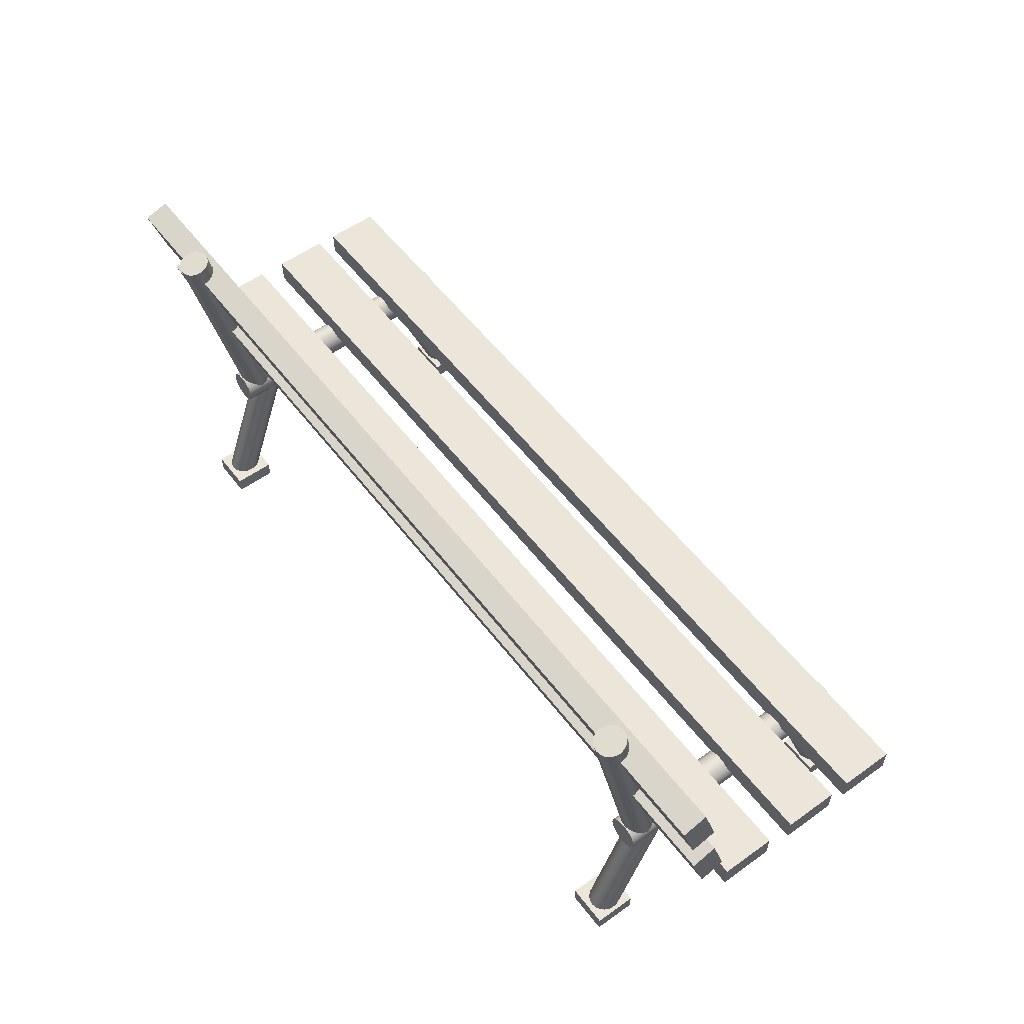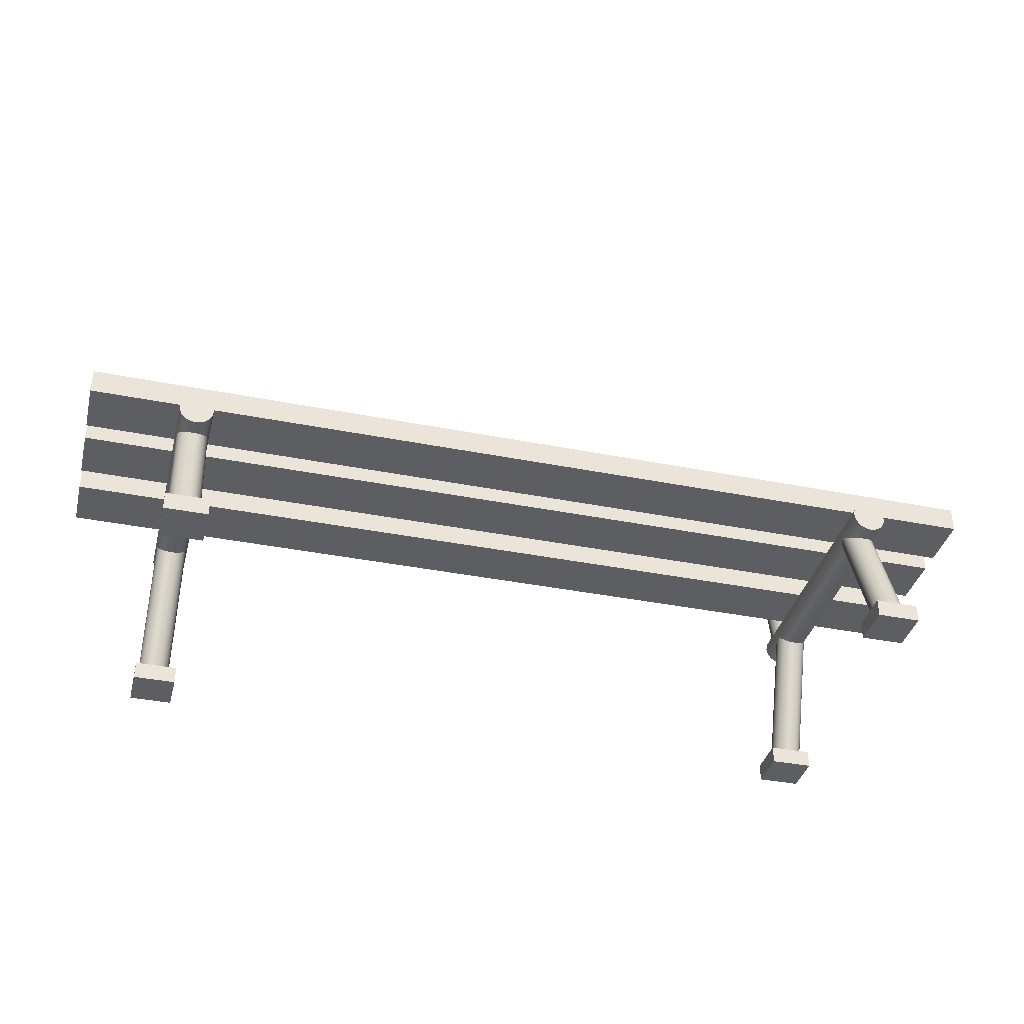
<metadata>
{"format":"obj","ext":"obj","renderer":"f3d","projection":"perspective","resolution":1024,"background":"white","views":[{"elev":55.7,"azim":-126.9,"up":"+Y"},{"elev":-37.7,"azim":-14.2,"up":"+Y"}]}
</metadata>
<code>
g default
v -0.2439 -0.02805 -0.05472
v -0.2439 -0.02805 -0.02585
v -0.2439 -0.01464 -0.05472
v -0.2439 -0.01464 -0.02585
v 0.2434 -0.02805 -0.05472
v 0.2434 -0.02805 -0.02585
v 0.2434 -0.01464 -0.05472
v 0.2434 -0.01464 -0.02585
v -0.2439 0.02982 -0.08175
v -0.2439 0.002165 -0.07344
v -0.2439 0.03368 -0.06891
v -0.2439 0.00602 -0.0606
v 0.2434 0.02982 -0.08175
v 0.2434 0.002165 -0.07344
v 0.2434 0.03368 -0.06891
v 0.2434 0.00602 -0.0606
v -0.186 -0.1067 0.07787
v -0.1837 -0.1071 0.07677
v -0.1818 -0.1078 0.07507
v -0.1807 -0.1086 0.07292
v -0.1803 -0.1095 0.07054
v -0.1807 -0.1104 0.06816
v -0.1818 -0.1112 0.06601
v -0.1837 -0.1118 0.06431
v -0.186 -0.1122 0.06321
v -0.1885 -0.1124 0.06283
v -0.191 -0.1122 0.06321
v -0.1933 -0.1118 0.06431
v -0.1952 -0.1112 0.06601
v -0.1963 -0.1104 0.06816
v -0.1967 -0.1095 0.07054
v -0.1963 -0.1086 0.07292
v -0.1952 -0.1078 0.07507
v -0.1933 -0.1071 0.07677
v -0.191 -0.1067 0.07787
v -0.1885 -0.1066 0.07824
v -0.186 -0.03229 0.04984
v -0.1837 -0.03271 0.04874
v -0.1818 -0.03335 0.04704
v -0.1807 -0.03416 0.04489
v -0.1803 -0.03506 0.04251
v -0.1807 -0.03595 0.04013
v -0.1818 -0.03676 0.03798
v -0.1837 -0.0374 0.03628
v -0.186 -0.03781 0.03518
v -0.1885 -0.03796 0.03481
v -0.191 -0.03781 0.03518
v -0.1933 -0.0374 0.03628
v -0.1952 -0.03676 0.03798
v -0.1963 -0.03595 0.04013
v -0.1967 -0.03506 0.04251
v -0.1963 -0.03416 0.04489
v -0.1952 -0.03335 0.04704
v -0.1933 -0.03271 0.04874
v -0.191 -0.03229 0.04984
v -0.1885 -0.03215 0.05021
v -0.1885 -0.1095 0.07054
v -0.1885 -0.03506 0.04251
v 0.1855 -0.1067 0.07787
v 0.1832 -0.1071 0.07677
v 0.1814 -0.1078 0.07507
v 0.1802 -0.1086 0.07292
v 0.1798 -0.1095 0.07054
v 0.1802 -0.1104 0.06816
v 0.1814 -0.1112 0.06601
v 0.1832 -0.1118 0.06431
v 0.1855 -0.1122 0.06321
v 0.1881 -0.1124 0.06283
v 0.1906 -0.1122 0.06321
v 0.1929 -0.1118 0.06431
v 0.1947 -0.1112 0.06601
v 0.1959 -0.1104 0.06816
v 0.1963 -0.1095 0.07054
v 0.1959 -0.1086 0.07292
v 0.1947 -0.1078 0.07507
v 0.1929 -0.1071 0.07677
v 0.1906 -0.1067 0.07787
v 0.1881 -0.1066 0.07824
v 0.1855 -0.03229 0.04984
v 0.1832 -0.03271 0.04874
v 0.1814 -0.03335 0.04704
v 0.1802 -0.03416 0.04489
v 0.1798 -0.03506 0.04251
v 0.1802 -0.03595 0.04013
v 0.1814 -0.03676 0.03798
v 0.1832 -0.0374 0.03628
v 0.1855 -0.03781 0.03518
v 0.1881 -0.03796 0.03481
v 0.1906 -0.03781 0.03518
v 0.1929 -0.0374 0.03628
v 0.1947 -0.03676 0.03798
v 0.1959 -0.03595 0.04013
v 0.1963 -0.03506 0.04251
v 0.1959 -0.03416 0.04489
v 0.1947 -0.03335 0.04704
v 0.1929 -0.03271 0.04874
v 0.1906 -0.03229 0.04984
v 0.1881 -0.03215 0.05021
v 0.1881 -0.1095 0.07054
v 0.1881 -0.03506 0.04251
v -0.2439 -0.02805 -0.01107
v -0.2439 -0.02805 0.01781
v -0.2439 -0.01464 -0.01107
v -0.2439 -0.01464 0.01781
v 0.2434 -0.02805 -0.01107
v 0.2434 -0.02805 0.01781
v 0.2434 -0.01464 -0.01107
v 0.2434 -0.01464 0.01781
v -0.2439 -0.02805 0.02836
v -0.2439 -0.02805 0.05724
v -0.2439 -0.01464 0.02836
v -0.2439 -0.01464 0.05724
v 0.2434 -0.02805 0.02836
v 0.2434 -0.02805 0.05724
v 0.2434 -0.01464 0.02836
v 0.2434 -0.01464 0.05724
v -0.1988 -0.1148 0.05913
v -0.1988 -0.1148 0.08131
v -0.1988 -0.1056 0.05913
v -0.1988 -0.1056 0.08131
v -0.1766 -0.1056 0.05913
v -0.1766 -0.1056 0.08131
v -0.1766 -0.1148 0.05913
v -0.1766 -0.1148 0.08131
v 0.1983 -0.1148 0.05913
v 0.1983 -0.1148 0.08131
v 0.1983 -0.1056 0.05913
v 0.1983 -0.1056 0.08131
v 0.1761 -0.1056 0.05913
v 0.1761 -0.1056 0.08131
v 0.1761 -0.1148 0.05913
v 0.1761 -0.1148 0.08131
v -0.186 -0.1122 -0.08063
v -0.1837 -0.1118 -0.08173
v -0.1818 -0.1112 -0.08343
v -0.1807 -0.1104 -0.08558
v -0.1803 -0.1095 -0.08796
v -0.1807 -0.1086 -0.09034
v -0.1818 -0.1078 -0.09248
v -0.1837 -0.1071 -0.09419
v -0.186 -0.1067 -0.09528
v -0.1885 -0.1066 -0.09566
v -0.191 -0.1067 -0.09528
v -0.1933 -0.1071 -0.09419
v -0.1952 -0.1078 -0.09248
v -0.1963 -0.1086 -0.09034
v -0.1967 -0.1095 -0.08796
v -0.1963 -0.1104 -0.08558
v -0.1952 -0.1112 -0.08343
v -0.1933 -0.1118 -0.08173
v -0.191 -0.1122 -0.08063
v -0.1885 -0.1124 -0.08025
v -0.186 -0.03781 -0.0526
v -0.1837 -0.0374 -0.0537
v -0.1818 -0.03676 -0.0554
v -0.1807 -0.03595 -0.05755
v -0.1803 -0.03506 -0.05993
v -0.1807 -0.03416 -0.06231
v -0.1818 -0.03335 -0.06446
v -0.1837 -0.03271 -0.06616
v -0.186 -0.03229 -0.06726
v -0.1885 -0.03215 -0.06763
v -0.191 -0.03229 -0.06726
v -0.1933 -0.03271 -0.06616
v -0.1952 -0.03335 -0.06446
v -0.1963 -0.03416 -0.06231
v -0.1967 -0.03506 -0.05993
v -0.1963 -0.03595 -0.05755
v -0.1952 -0.03676 -0.0554
v -0.1933 -0.0374 -0.0537
v -0.191 -0.03781 -0.0526
v -0.1885 -0.03796 -0.05223
v -0.1885 -0.1095 -0.08796
v -0.1885 -0.03506 -0.05993
v 0.1855 -0.1122 -0.08063
v 0.1832 -0.1118 -0.08173
v 0.1814 -0.1112 -0.08343
v 0.1802 -0.1104 -0.08558
v 0.1798 -0.1095 -0.08796
v 0.1802 -0.1086 -0.09034
v 0.1814 -0.1078 -0.09248
v 0.1832 -0.1071 -0.09419
v 0.1855 -0.1067 -0.09528
v 0.1881 -0.1066 -0.09566
v 0.1906 -0.1067 -0.09528
v 0.1929 -0.1071 -0.09419
v 0.1947 -0.1078 -0.09248
v 0.1959 -0.1086 -0.09034
v 0.1963 -0.1095 -0.08796
v 0.1959 -0.1104 -0.08558
v 0.1947 -0.1112 -0.08343
v 0.1929 -0.1118 -0.08173
v 0.1906 -0.1122 -0.08063
v 0.1881 -0.1124 -0.08025
v 0.1855 -0.03781 -0.0526
v 0.1832 -0.0374 -0.0537
v 0.1814 -0.03676 -0.0554
v 0.1802 -0.03595 -0.05755
v 0.1798 -0.03506 -0.05993
v 0.1802 -0.03416 -0.06231
v 0.1814 -0.03335 -0.06446
v 0.1832 -0.03271 -0.06616
v 0.1855 -0.03229 -0.06726
v 0.1881 -0.03215 -0.06763
v 0.1906 -0.03229 -0.06726
v 0.1929 -0.03271 -0.06616
v 0.1947 -0.03335 -0.06446
v 0.1959 -0.03416 -0.06231
v 0.1963 -0.03506 -0.05993
v 0.1959 -0.03595 -0.05755
v 0.1947 -0.03676 -0.0554
v 0.1929 -0.0374 -0.0537
v 0.1906 -0.03781 -0.0526
v 0.1881 -0.03796 -0.05223
v 0.1881 -0.1095 -0.08796
v 0.1881 -0.03506 -0.05993
v -0.186 0.08854 -0.101
v -0.1837 0.08879 -0.09989
v -0.1818 0.08916 -0.09811
v -0.1807 0.08964 -0.09586
v -0.1803 0.09017 -0.09338
v -0.1807 0.09069 -0.09089
v -0.1818 0.09117 -0.08864
v -0.1837 0.09155 -0.08686
v -0.186 0.09179 -0.08572
v -0.1885 0.09187 -0.08532
v -0.191 0.09179 -0.08572
v -0.1933 0.09155 -0.08686
v -0.1952 0.09117 -0.08864
v -0.1963 0.09069 -0.09089
v -0.1967 0.09017 -0.09338
v -0.1963 0.08964 -0.09586
v -0.1952 0.08916 -0.09811
v -0.1933 0.08879 -0.09989
v -0.191 0.08854 -0.101
v -0.1885 0.08846 -0.1014
v -0.186 -0.03673 -0.07445
v -0.1837 -0.03649 -0.07331
v -0.1818 -0.03611 -0.07153
v -0.1807 -0.03564 -0.06928
v -0.1803 -0.03511 -0.06679
v -0.1807 -0.03458 -0.06431
v -0.1818 -0.03411 -0.06206
v -0.1837 -0.03373 -0.06028
v -0.186 -0.03349 -0.05914
v -0.1885 -0.0334 -0.05874
v -0.191 -0.03349 -0.05914
v -0.1933 -0.03373 -0.06028
v -0.1952 -0.03411 -0.06206
v -0.1963 -0.03458 -0.06431
v -0.1967 -0.03511 -0.06679
v -0.1963 -0.03564 -0.06928
v -0.1952 -0.03611 -0.07153
v -0.1933 -0.03649 -0.07331
v -0.191 -0.03673 -0.07445
v -0.1885 -0.03682 -0.07484
v -0.1885 0.09017 -0.09338
v -0.1885 -0.03511 -0.06679
v 0.1855 0.08854 -0.101
v 0.1832 0.08879 -0.09989
v 0.1814 0.08916 -0.09811
v 0.1802 0.08964 -0.09586
v 0.1798 0.09017 -0.09338
v 0.1802 0.09069 -0.09089
v 0.1814 0.09117 -0.08864
v 0.1832 0.09155 -0.08686
v 0.1855 0.09179 -0.08572
v 0.1881 0.09187 -0.08532
v 0.1906 0.09179 -0.08572
v 0.1929 0.09155 -0.08686
v 0.1947 0.09117 -0.08864
v 0.1959 0.09069 -0.09089
v 0.1963 0.09017 -0.09338
v 0.1959 0.08964 -0.09586
v 0.1947 0.08916 -0.09811
v 0.1929 0.08879 -0.09989
v 0.1906 0.08854 -0.101
v 0.1881 0.08846 -0.1014
v 0.1855 -0.03673 -0.07445
v 0.1832 -0.03649 -0.07331
v 0.1814 -0.03611 -0.07153
v 0.1802 -0.03564 -0.06928
v 0.1798 -0.03511 -0.06679
v 0.1802 -0.03458 -0.06431
v 0.1814 -0.03411 -0.06206
v 0.1832 -0.03373 -0.06028
v 0.1855 -0.03349 -0.05914
v 0.1881 -0.0334 -0.05874
v 0.1906 -0.03349 -0.05914
v 0.1929 -0.03373 -0.06028
v 0.1947 -0.03411 -0.06206
v 0.1959 -0.03458 -0.06431
v 0.1963 -0.03511 -0.06679
v 0.1959 -0.03564 -0.06928
v 0.1947 -0.03611 -0.07153
v 0.1929 -0.03649 -0.07331
v 0.1906 -0.03673 -0.07445
v 0.1881 -0.03682 -0.07484
v 0.1881 0.09017 -0.09338
v 0.1881 -0.03511 -0.06679
v -0.1988 -0.1148 -0.098
v -0.1988 -0.1148 -0.07582
v -0.1988 -0.1056 -0.098
v -0.1988 -0.1056 -0.07582
v -0.1766 -0.1056 -0.098
v -0.1766 -0.1056 -0.07582
v -0.1766 -0.1148 -0.098
v -0.1766 -0.1148 -0.07582
v 0.1983 -0.1148 -0.098
v 0.1983 -0.1148 -0.07582
v 0.1983 -0.1056 -0.098
v 0.1983 -0.1056 -0.07582
v 0.1761 -0.1056 -0.098
v 0.1761 -0.1056 -0.07582
v 0.1761 -0.1148 -0.098
v 0.1761 -0.1148 -0.07582
v -0.1858 -0.02577 0.06306
v -0.1833 -0.02703 0.06306
v -0.1813 -0.02898 0.06306
v -0.1801 -0.03145 0.06306
v -0.1797 -0.03418 0.06306
v -0.1801 -0.03692 0.06306
v -0.1813 -0.03938 0.06306
v -0.1833 -0.04134 0.06306
v -0.1858 -0.0426 0.06306
v -0.1885 -0.04303 0.06306
v -0.1912 -0.0426 0.06306
v -0.1937 -0.04134 0.06306
v -0.1957 -0.03938 0.06306
v -0.1969 -0.03692 0.06306
v -0.1973 -0.03418 0.06306
v -0.1969 -0.03145 0.06306
v -0.1957 -0.02898 0.06306
v -0.1937 -0.02703 0.06306
v -0.1912 -0.02577 0.06306
v -0.1885 -0.02534 0.06306
v -0.1858 -0.02577 -0.07774
v -0.1833 -0.02703 -0.07774
v -0.1813 -0.02898 -0.07774
v -0.1801 -0.03145 -0.07774
v -0.1797 -0.03418 -0.07774
v -0.1801 -0.03692 -0.07774
v -0.1813 -0.03938 -0.07774
v -0.1833 -0.04134 -0.07774
v -0.1858 -0.0426 -0.07774
v -0.1885 -0.04303 -0.07774
v -0.1912 -0.0426 -0.07774
v -0.1937 -0.04134 -0.07774
v -0.1957 -0.03938 -0.07774
v -0.1969 -0.03692 -0.07774
v -0.1973 -0.03418 -0.07774
v -0.1969 -0.03145 -0.07774
v -0.1957 -0.02898 -0.07774
v -0.1937 -0.02703 -0.07774
v -0.1912 -0.02577 -0.07774
v -0.1885 -0.02534 -0.07774
v -0.1885 -0.03418 0.06306
v -0.1885 -0.03418 -0.07774
v 0.1853 -0.02577 0.06306
v 0.1829 -0.02703 0.06306
v 0.1809 -0.02898 0.06306
v 0.1796 -0.03145 0.06306
v 0.1792 -0.03418 0.06306
v 0.1796 -0.03692 0.06306
v 0.1809 -0.03938 0.06306
v 0.1829 -0.04134 0.06306
v 0.1853 -0.0426 0.06306
v 0.1881 -0.04303 0.06306
v 0.1908 -0.0426 0.06306
v 0.1933 -0.04134 0.06306
v 0.1952 -0.03938 0.06306
v 0.1965 -0.03692 0.06306
v 0.1969 -0.03418 0.06306
v 0.1965 -0.03145 0.06306
v 0.1952 -0.02898 0.06306
v 0.1933 -0.02703 0.06306
v 0.1908 -0.02577 0.06306
v 0.1881 -0.02534 0.06306
v 0.1853 -0.02577 -0.07774
v 0.1829 -0.02703 -0.07774
v 0.1809 -0.02898 -0.07774
v 0.1796 -0.03145 -0.07774
v 0.1792 -0.03418 -0.07774
v 0.1796 -0.03692 -0.07774
v 0.1809 -0.03938 -0.07774
v 0.1829 -0.04134 -0.07774
v 0.1853 -0.0426 -0.07774
v 0.1881 -0.04303 -0.07774
v 0.1908 -0.0426 -0.07774
v 0.1933 -0.04134 -0.07774
v 0.1952 -0.03938 -0.07774
v 0.1965 -0.03692 -0.07774
v 0.1969 -0.03418 -0.07774
v 0.1965 -0.03145 -0.07774
v 0.1952 -0.02898 -0.07774
v 0.1933 -0.02703 -0.07774
v 0.1908 -0.02577 -0.07774
v 0.1881 -0.02534 -0.07774
v 0.1881 -0.03418 0.06306
v 0.1881 -0.03418 -0.07774
v -0.2439 0.0798 -0.09284
v -0.2439 0.05214 -0.08454
v -0.2439 0.08365 -0.08
v -0.2439 0.056 -0.0717
v 0.2434 0.0798 -0.09284
v 0.2434 0.05214 -0.08454
v 0.2434 0.08365 -0.08
v 0.2434 0.056 -0.0717
g pCube19
f 1 2 4 3
f 3 4 8 7
f 4 2 6 8
f 5 7 8 6
f 1 5 6 2
f 3 7 5 1
f 9 10 12 11
f 11 12 16 15
f 12 10 14 16
f 13 15 16 14
f 9 13 14 10
f 11 15 13 9
f 17 18 38 37
f 18 19 39 38
f 19 20 40 39
f 20 21 41 40
f 21 22 42 41
f 22 23 43 42
f 23 24 44 43
f 24 25 45 44
f 25 26 46 45
f 26 27 47 46
f 27 28 48 47
f 28 29 49 48
f 29 30 50 49
f 30 31 51 50
f 31 32 52 51
f 32 33 53 52
f 33 34 54 53
f 34 35 55 54
f 35 36 56 55
f 36 17 37 56
f 18 17 57
f 19 18 57
f 20 19 57
f 21 20 57
f 22 21 57
f 23 22 57
f 24 23 57
f 25 24 57
f 26 25 57
f 27 26 57
f 28 27 57
f 29 28 57
f 30 29 57
f 31 30 57
f 32 31 57
f 33 32 57
f 34 33 57
f 35 34 57
f 36 35 57
f 17 36 57
f 37 38 58
f 38 39 58
f 39 40 58
f 40 41 58
f 41 42 58
f 42 43 58
f 43 44 58
f 44 45 58
f 45 46 58
f 46 47 58
f 47 48 58
f 48 49 58
f 49 50 58
f 50 51 58
f 51 52 58
f 52 53 58
f 53 54 58
f 54 55 58
f 55 56 58
f 56 37 58
f 59 79 80 60
f 60 80 81 61
f 61 81 82 62
f 62 82 83 63
f 63 83 84 64
f 64 84 85 65
f 65 85 86 66
f 66 86 87 67
f 67 87 88 68
f 68 88 89 69
f 69 89 90 70
f 70 90 91 71
f 71 91 92 72
f 72 92 93 73
f 73 93 94 74
f 74 94 95 75
f 75 95 96 76
f 76 96 97 77
f 77 97 98 78
f 78 98 79 59
f 60 99 59
f 61 99 60
f 62 99 61
f 63 99 62
f 64 99 63
f 65 99 64
f 66 99 65
f 67 99 66
f 68 99 67
f 69 99 68
f 70 99 69
f 71 99 70
f 72 99 71
f 73 99 72
f 74 99 73
f 75 99 74
f 76 99 75
f 77 99 76
f 78 99 77
f 59 99 78
f 79 100 80
f 80 100 81
f 81 100 82
f 82 100 83
f 83 100 84
f 84 100 85
f 85 100 86
f 86 100 87
f 87 100 88
f 88 100 89
f 89 100 90
f 90 100 91
f 91 100 92
f 92 100 93
f 93 100 94
f 94 100 95
f 95 100 96
f 96 100 97
f 97 100 98
f 98 100 79
f 101 102 104 103
f 103 104 108 107
f 104 102 106 108
f 105 107 108 106
f 101 105 106 102
f 103 107 105 101
f 109 110 112 111
f 111 112 116 115
f 112 110 114 116
f 113 115 116 114
f 109 113 114 110
f 111 115 113 109
f 117 118 120 119
f 119 120 122 121
f 121 122 124 123
f 123 124 118 117
f 118 124 122 120
f 123 117 119 121
f 125 127 128 126
f 127 129 130 128
f 129 131 132 130
f 131 125 126 132
f 126 128 130 132
f 131 129 127 125
f 133 134 154 153
f 134 135 155 154
f 135 136 156 155
f 136 137 157 156
f 137 138 158 157
f 138 139 159 158
f 139 140 160 159
f 140 141 161 160
f 141 142 162 161
f 142 143 163 162
f 143 144 164 163
f 144 145 165 164
f 145 146 166 165
f 146 147 167 166
f 147 148 168 167
f 148 149 169 168
f 149 150 170 169
f 150 151 171 170
f 151 152 172 171
f 152 133 153 172
f 134 133 173
f 135 134 173
f 136 135 173
f 137 136 173
f 138 137 173
f 139 138 173
f 140 139 173
f 141 140 173
f 142 141 173
f 143 142 173
f 144 143 173
f 145 144 173
f 146 145 173
f 147 146 173
f 148 147 173
f 149 148 173
f 150 149 173
f 151 150 173
f 152 151 173
f 133 152 173
f 153 154 174
f 154 155 174
f 155 156 174
f 156 157 174
f 157 158 174
f 158 159 174
f 159 160 174
f 160 161 174
f 161 162 174
f 162 163 174
f 163 164 174
f 164 165 174
f 165 166 174
f 166 167 174
f 167 168 174
f 168 169 174
f 169 170 174
f 170 171 174
f 171 172 174
f 172 153 174
f 175 195 196 176
f 176 196 197 177
f 177 197 198 178
f 178 198 199 179
f 179 199 200 180
f 180 200 201 181
f 181 201 202 182
f 182 202 203 183
f 183 203 204 184
f 184 204 205 185
f 185 205 206 186
f 186 206 207 187
f 187 207 208 188
f 188 208 209 189
f 189 209 210 190
f 190 210 211 191
f 191 211 212 192
f 192 212 213 193
f 193 213 214 194
f 194 214 195 175
f 176 215 175
f 177 215 176
f 178 215 177
f 179 215 178
f 180 215 179
f 181 215 180
f 182 215 181
f 183 215 182
f 184 215 183
f 185 215 184
f 186 215 185
f 187 215 186
f 188 215 187
f 189 215 188
f 190 215 189
f 191 215 190
f 192 215 191
f 193 215 192
f 194 215 193
f 175 215 194
f 195 216 196
f 196 216 197
f 197 216 198
f 198 216 199
f 199 216 200
f 200 216 201
f 201 216 202
f 202 216 203
f 203 216 204
f 204 216 205
f 205 216 206
f 206 216 207
f 207 216 208
f 208 216 209
f 209 216 210
f 210 216 211
f 211 216 212
f 212 216 213
f 213 216 214
f 214 216 195
f 217 218 238 237
f 218 219 239 238
f 219 220 240 239
f 220 221 241 240
f 221 222 242 241
f 222 223 243 242
f 223 224 244 243
f 224 225 245 244
f 225 226 246 245
f 226 227 247 246
f 227 228 248 247
f 228 229 249 248
f 229 230 250 249
f 230 231 251 250
f 231 232 252 251
f 232 233 253 252
f 233 234 254 253
f 234 235 255 254
f 235 236 256 255
f 236 217 237 256
f 218 217 257
f 219 218 257
f 220 219 257
f 221 220 257
f 222 221 257
f 223 222 257
f 224 223 257
f 225 224 257
f 226 225 257
f 227 226 257
f 228 227 257
f 229 228 257
f 230 229 257
f 231 230 257
f 232 231 257
f 233 232 257
f 234 233 257
f 235 234 257
f 236 235 257
f 217 236 257
f 237 238 258
f 238 239 258
f 239 240 258
f 240 241 258
f 241 242 258
f 242 243 258
f 243 244 258
f 244 245 258
f 245 246 258
f 246 247 258
f 247 248 258
f 248 249 258
f 249 250 258
f 250 251 258
f 251 252 258
f 252 253 258
f 253 254 258
f 254 255 258
f 255 256 258
f 256 237 258
f 259 279 280 260
f 260 280 281 261
f 261 281 282 262
f 262 282 283 263
f 263 283 284 264
f 264 284 285 265
f 265 285 286 266
f 266 286 287 267
f 267 287 288 268
f 268 288 289 269
f 269 289 290 270
f 270 290 291 271
f 271 291 292 272
f 272 292 293 273
f 273 293 294 274
f 274 294 295 275
f 275 295 296 276
f 276 296 297 277
f 277 297 298 278
f 278 298 279 259
f 260 299 259
f 261 299 260
f 262 299 261
f 263 299 262
f 264 299 263
f 265 299 264
f 266 299 265
f 267 299 266
f 268 299 267
f 269 299 268
f 270 299 269
f 271 299 270
f 272 299 271
f 273 299 272
f 274 299 273
f 275 299 274
f 276 299 275
f 277 299 276
f 278 299 277
f 259 299 278
f 279 300 280
f 280 300 281
f 281 300 282
f 282 300 283
f 283 300 284
f 284 300 285
f 285 300 286
f 286 300 287
f 287 300 288
f 288 300 289
f 289 300 290
f 290 300 291
f 291 300 292
f 292 300 293
f 293 300 294
f 294 300 295
f 295 300 296
f 296 300 297
f 297 300 298
f 298 300 279
f 301 302 304 303
f 303 304 306 305
f 305 306 308 307
f 307 308 302 301
f 302 308 306 304
f 307 301 303 305
f 309 311 312 310
f 311 313 314 312
f 313 315 316 314
f 315 309 310 316
f 310 312 314 316
f 315 313 311 309
f 317 318 338 337
f 318 319 339 338
f 319 320 340 339
f 320 321 341 340
f 321 322 342 341
f 322 323 343 342
f 323 324 344 343
f 324 325 345 344
f 325 326 346 345
f 326 327 347 346
f 327 328 348 347
f 328 329 349 348
f 329 330 350 349
f 330 331 351 350
f 331 332 352 351
f 332 333 353 352
f 333 334 354 353
f 334 335 355 354
f 335 336 356 355
f 336 317 337 356
f 318 317 357
f 319 318 357
f 320 319 357
f 321 320 357
f 322 321 357
f 323 322 357
f 324 323 357
f 325 324 357
f 326 325 357
f 327 326 357
f 328 327 357
f 329 328 357
f 330 329 357
f 331 330 357
f 332 331 357
f 333 332 357
f 334 333 357
f 335 334 357
f 336 335 357
f 317 336 357
f 337 338 358
f 338 339 358
f 339 340 358
f 340 341 358
f 341 342 358
f 342 343 358
f 343 344 358
f 344 345 358
f 345 346 358
f 346 347 358
f 347 348 358
f 348 349 358
f 349 350 358
f 350 351 358
f 351 352 358
f 352 353 358
f 353 354 358
f 354 355 358
f 355 356 358
f 356 337 358
f 359 379 380 360
f 360 380 381 361
f 361 381 382 362
f 362 382 383 363
f 363 383 384 364
f 364 384 385 365
f 365 385 386 366
f 366 386 387 367
f 367 387 388 368
f 368 388 389 369
f 369 389 390 370
f 370 390 391 371
f 371 391 392 372
f 372 392 393 373
f 373 393 394 374
f 374 394 395 375
f 375 395 396 376
f 376 396 397 377
f 377 397 398 378
f 378 398 379 359
f 360 399 359
f 361 399 360
f 362 399 361
f 363 399 362
f 364 399 363
f 365 399 364
f 366 399 365
f 367 399 366
f 368 399 367
f 369 399 368
f 370 399 369
f 371 399 370
f 372 399 371
f 373 399 372
f 374 399 373
f 375 399 374
f 376 399 375
f 377 399 376
f 378 399 377
f 359 399 378
f 379 400 380
f 380 400 381
f 381 400 382
f 382 400 383
f 383 400 384
f 384 400 385
f 385 400 386
f 386 400 387
f 387 400 388
f 388 400 389
f 389 400 390
f 390 400 391
f 391 400 392
f 392 400 393
f 393 400 394
f 394 400 395
f 395 400 396
f 396 400 397
f 397 400 398
f 398 400 379
f 401 402 404 403
f 403 404 408 407
f 404 402 406 408
f 405 407 408 406
f 401 405 406 402
f 403 407 405 401

</code>
